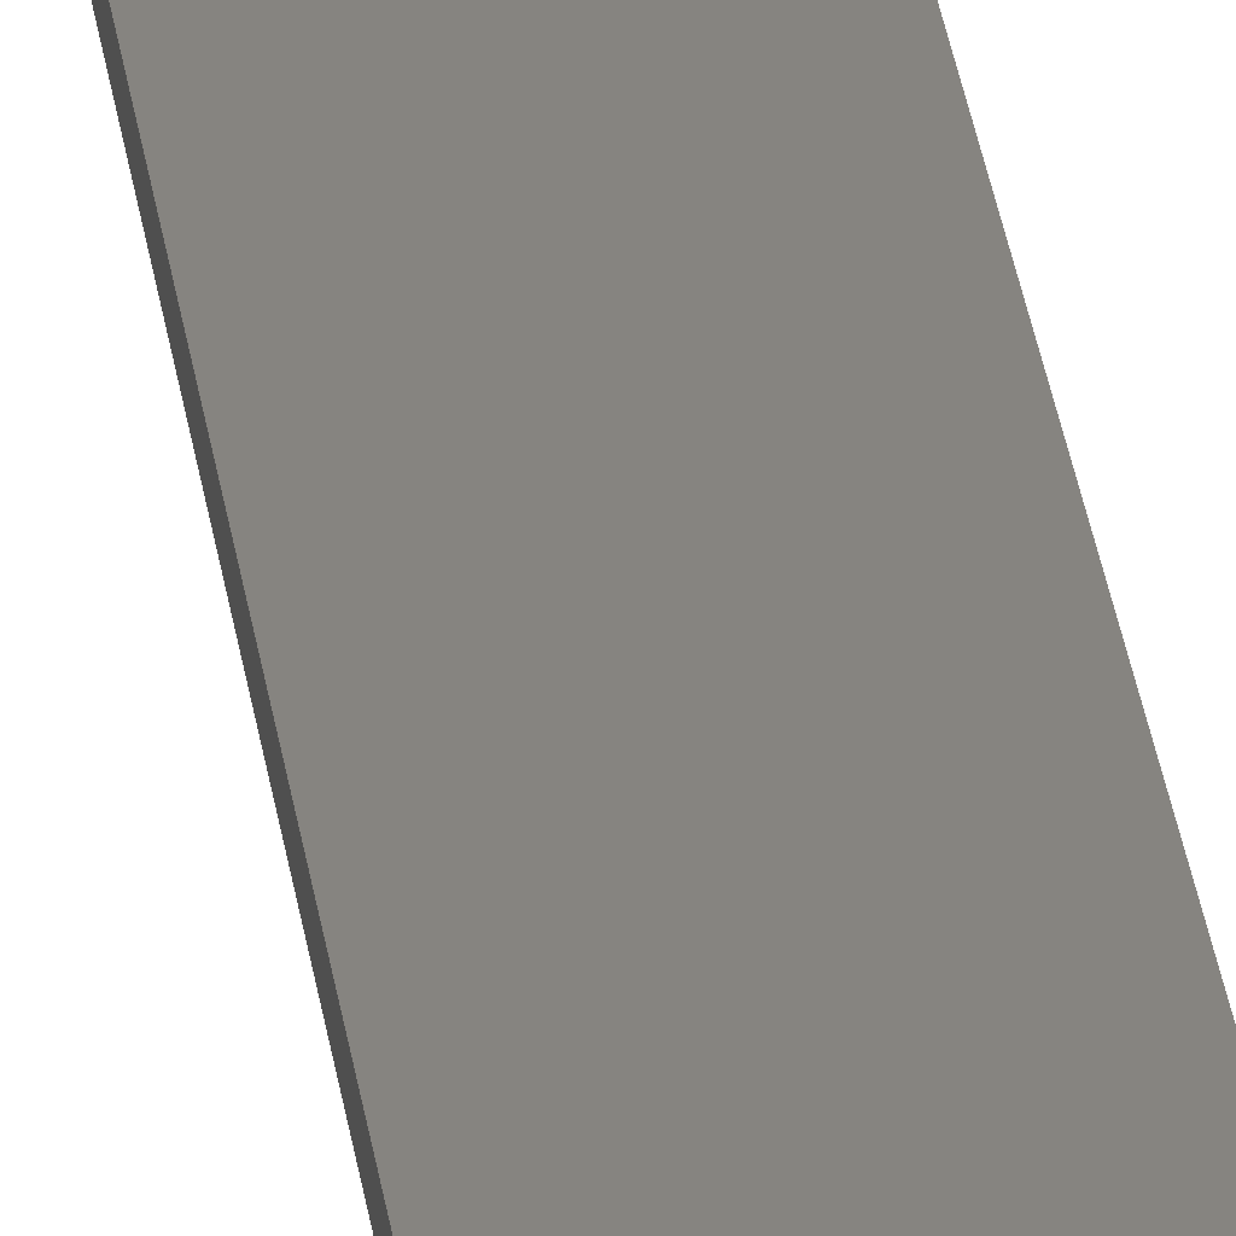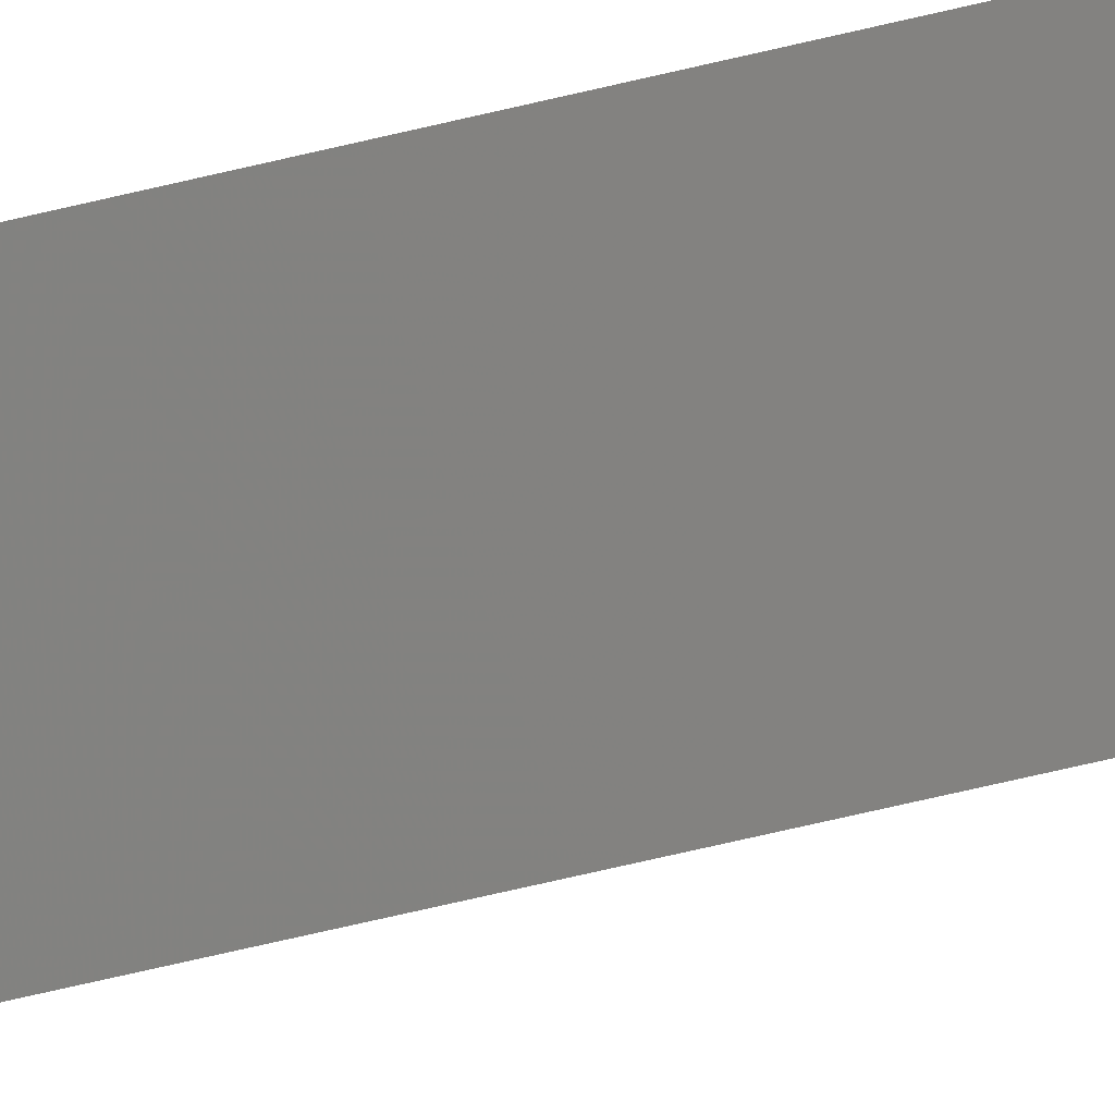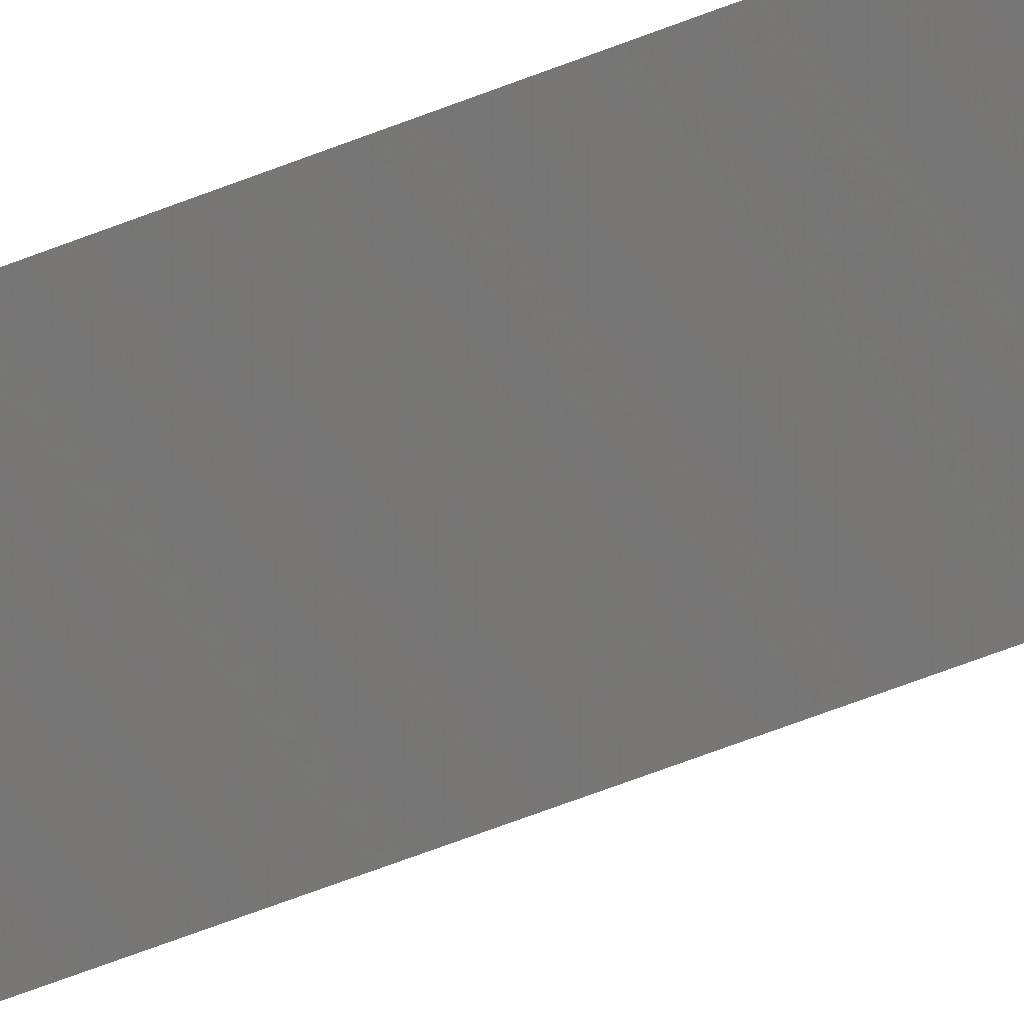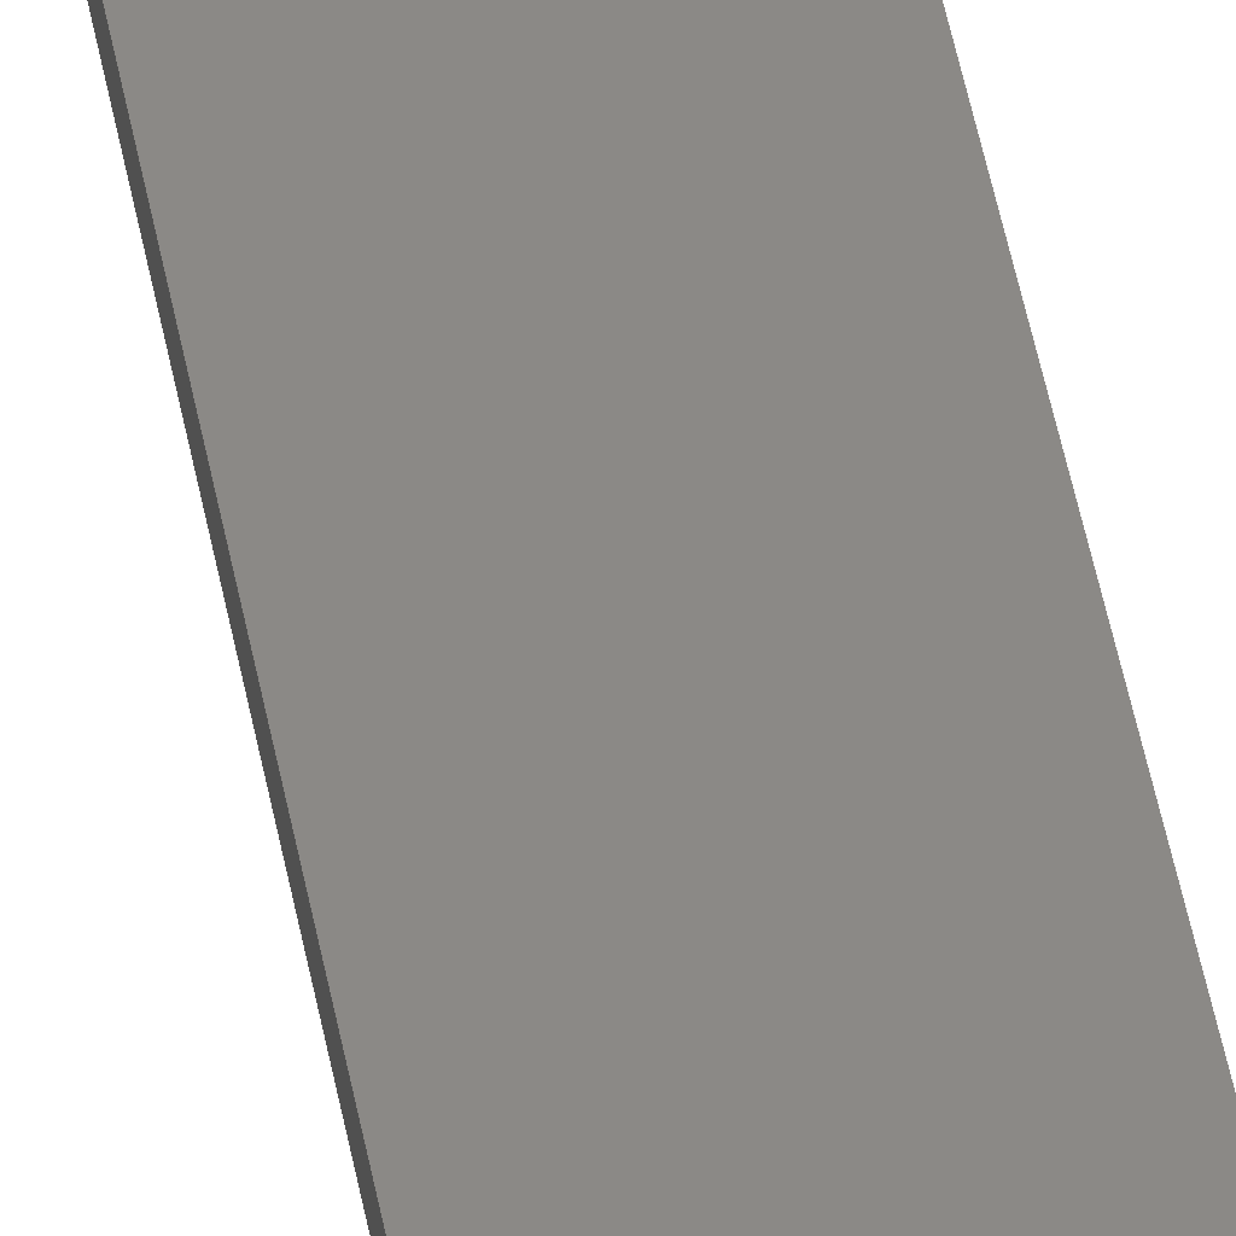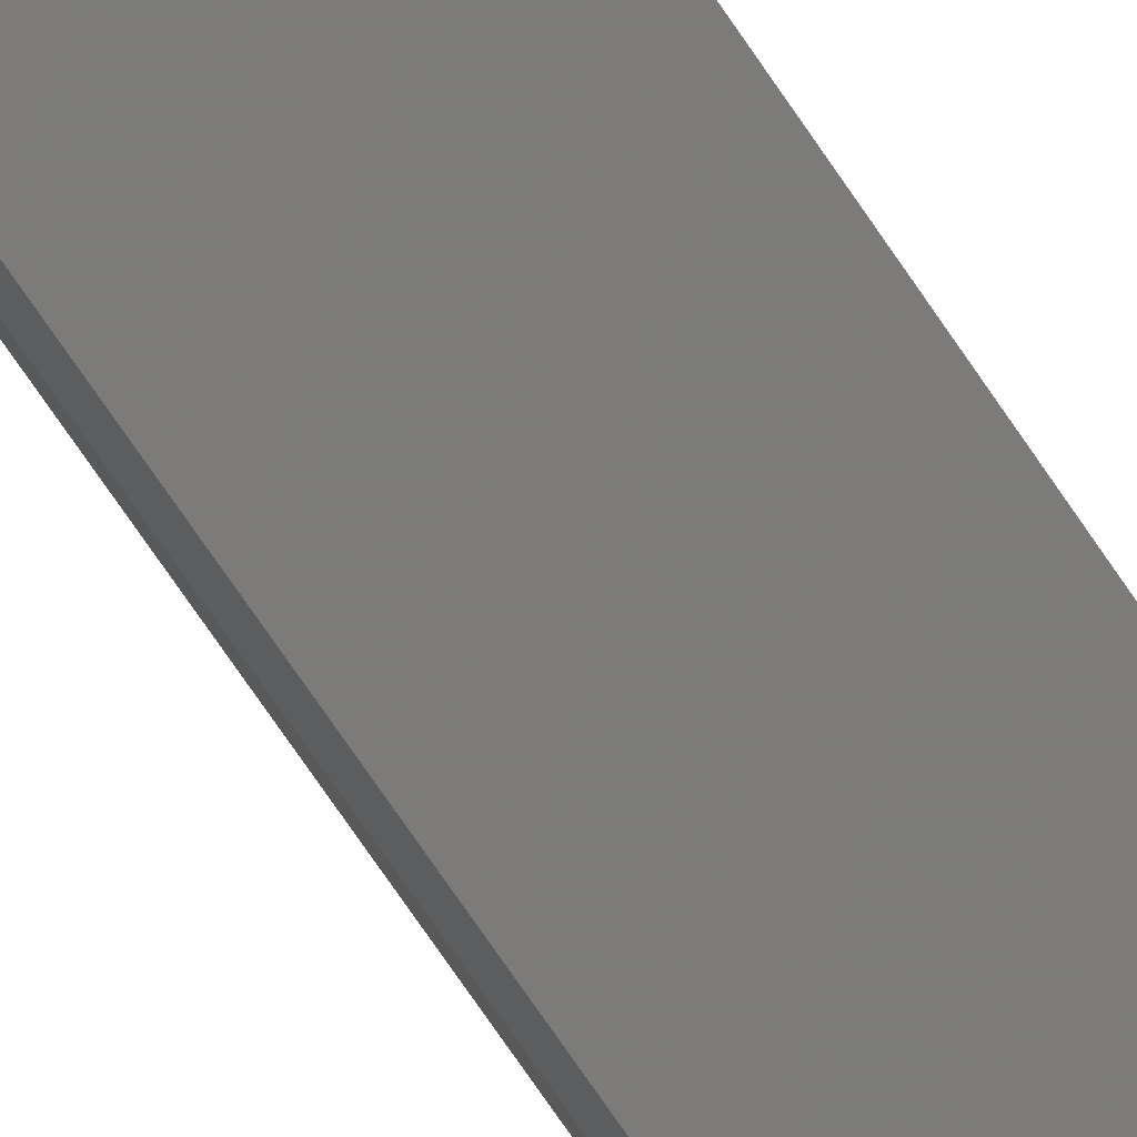
<metadata>
{"format":"stl","ext":"stl","renderer":"f3d","projection":"perspective","resolution":1024,"background":"white","views":[{"elev":20.0,"azim":175.0,"up":"+Y"},{"elev":-48.7,"azim":-73.6,"up":"+Y"},{"elev":-39.3,"azim":-60.8,"up":"+Y"},{"elev":29.9,"azim":173.0,"up":"+Y"},{"elev":-55.5,"azim":-149.7,"up":"+Y"}]}
</metadata>
<code>
# stl→obj: 56 verts, 108 faces
v 0.006279 -0.005182 -3.845e-19
v 0.01187 -0.009795 0.001149
v 0 0 0
v 0.009375 -0.007736 0.0003462
v 0.02436 -0.0201 0.02344
v 0.02347 -0.01936 0.01617
v 0.02413 -0.01991 0.01976
v 4.592e-17 0 0.75
v 0.02436 -0.0201 0.75
v 0.0144 -0.01188 0.002499
v 0.01684 -0.0139 0.004416
v 0.01902 -0.01569 0.006805
v 0.02087 -0.01723 0.009609
v 0.02237 -0.01846 0.01276
v 0.01539 0 0.001149
v 0.008141 0 -4.985e-19
v 0.01216 0 0.0003462
v 0.03129 0 0.01976
v 0.03042 0 0.01617
v 0.03158 0 0.02344
v 0.03158 0 0.75
v 0.01867 0 0.002499
v 0.029 0 0.01276
v 0.02706 0 0.009609
v 0.02465 0 0.006805
v 0.02183 0 0.004416
v 0.02744 -0.01562 0.75
v 0.02744 -0.01562 0.02344
v 0.02972 -0.01068 0.75
v 0.02972 -0.01068 0.02344
v 0.03111 -0.00542 0.75
v 0.03111 -0.00542 0.02344
v 0.008021 -0.001397 -4.911e-19
v 0.007662 -0.002753 -4.692e-19
v 0.007076 -0.004027 -4.333e-19
v 0.03067 -0.005342 0.01887
v 0.01105 -0.006289 0.0004503
v 0.01487 -0.008464 0.001784
v 0.01839 -0.01047 0.00395
v 0.02148 -0.01223 0.006865
v 0.02401 -0.01367 0.01042
v 0.02589 -0.01474 0.01447
v 0.02705 -0.0154 0.01887
v 0.01253 -0.002182 0.0004503
v 0.01686 -0.002937 0.001784
v 0.02085 -0.003632 0.00395
v 0.02722 -0.004742 0.01042
v 0.02935 -0.005114 0.01447
v 0.02435 -0.004242 0.006865
v 0.01196 -0.004299 0.0004503
v 0.0161 -0.005786 0.001784
v 0.01992 -0.007156 0.00395
v 0.02326 -0.008357 0.006865
v 0.026 -0.009343 0.01042
v 0.02804 -0.01008 0.01447
v 0.02929 -0.01053 0.01887
f 1 2 3
f 1 4 2
f 5 6 7
f 8 3 6
f 8 6 5
f 8 5 9
f 10 11 12
f 10 12 13
f 10 13 14
f 6 3 2
f 6 2 10
f 6 10 14
f 3 15 16
f 15 17 16
f 18 19 20
f 8 21 20
f 8 20 19
f 8 19 3
f 22 23 24
f 22 24 25
f 22 25 26
f 19 23 22
f 19 22 15
f 19 15 3
f 9 5 27
f 27 5 28
f 27 28 29
f 29 28 30
f 29 30 31
f 31 30 32
f 31 32 21
f 21 32 20
f 3 16 33
f 3 33 34
f 3 34 35
f 3 35 1
f 20 36 18
f 20 32 36
f 1 35 4
f 35 37 4
f 2 4 37
f 37 38 2
f 2 38 10
f 10 38 39
f 10 39 11
f 11 39 40
f 14 13 41
f 41 42 14
f 14 42 6
f 6 42 43
f 6 43 7
f 7 43 28
f 5 7 28
f 16 17 33
f 33 17 44
f 44 17 15
f 44 15 45
f 15 22 45
f 46 45 22
f 22 26 46
f 46 26 25
f 47 24 23
f 47 23 48
f 23 19 48
f 36 48 19
f 19 18 36
f 41 13 40
f 40 13 12
f 40 12 11
f 24 47 25
f 25 47 49
f 25 49 46
f 34 33 50
f 50 33 44
f 50 44 51
f 51 44 45
f 51 45 52
f 52 45 46
f 52 46 53
f 53 46 49
f 53 49 54
f 54 49 47
f 54 47 55
f 55 47 48
f 55 48 56
f 56 48 36
f 56 36 30
f 30 36 32
f 35 34 37
f 37 34 50
f 37 50 38
f 38 50 51
f 38 51 39
f 39 51 52
f 39 52 40
f 40 52 53
f 40 53 41
f 41 53 54
f 41 54 42
f 42 54 55
f 42 55 43
f 43 55 56
f 43 56 28
f 28 56 30
f 8 9 27
f 8 27 29
f 8 29 31
f 8 31 21

</code>
